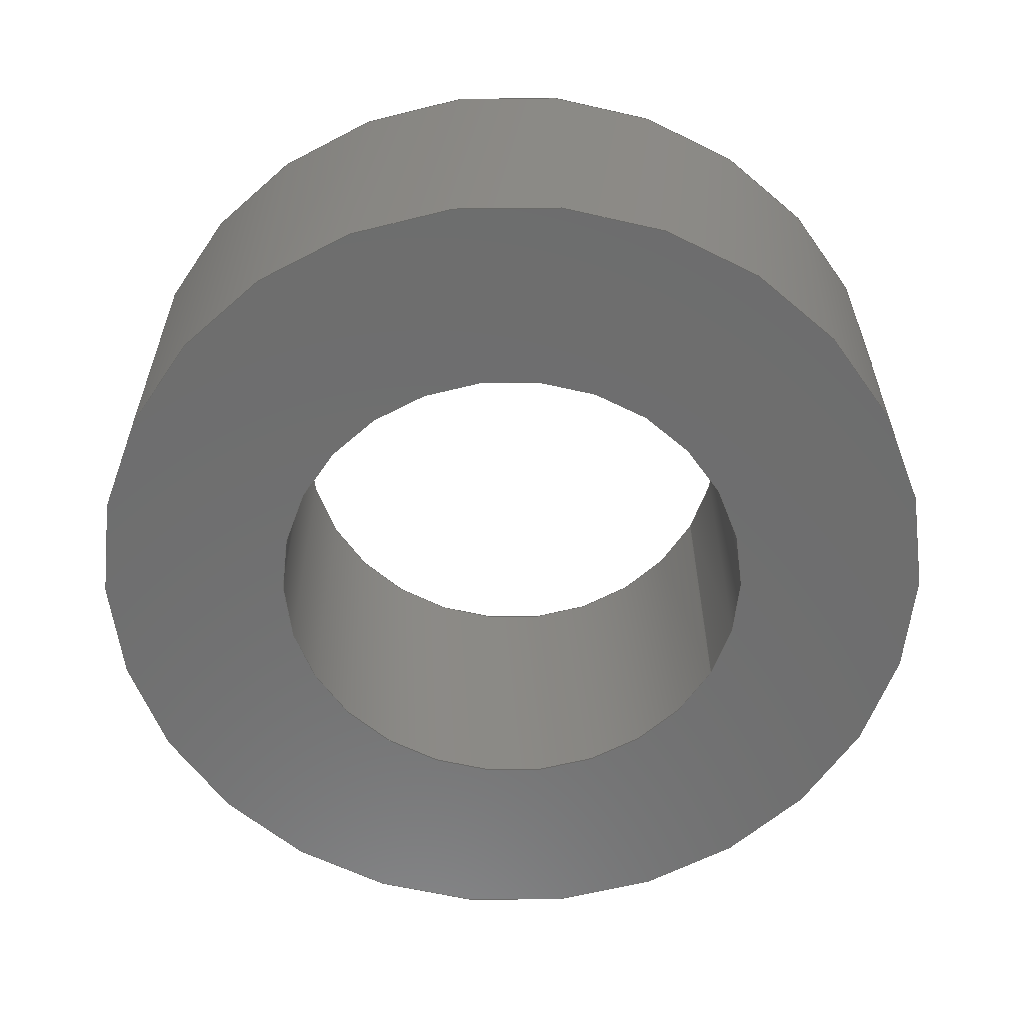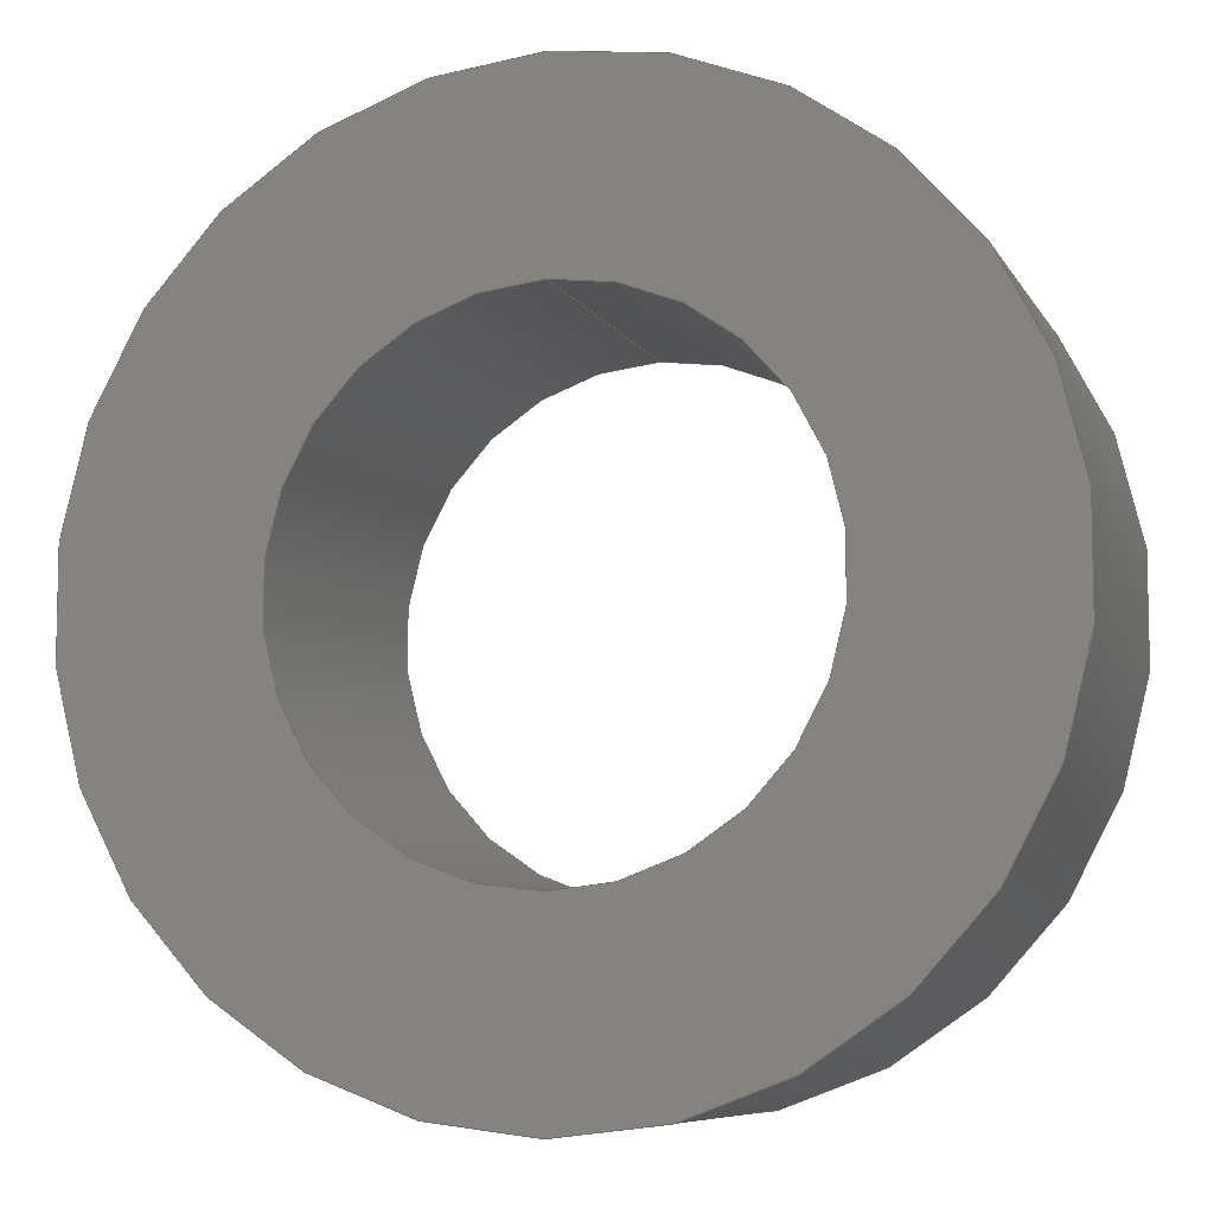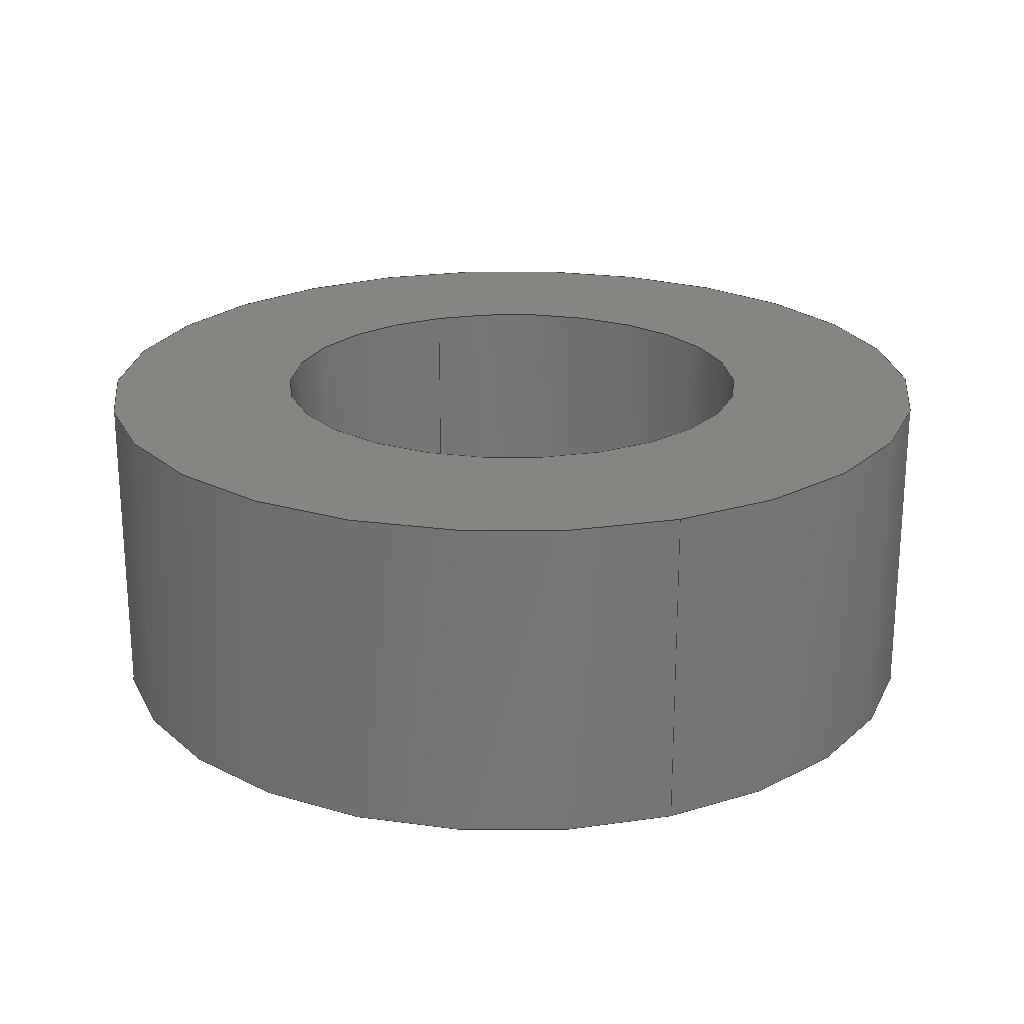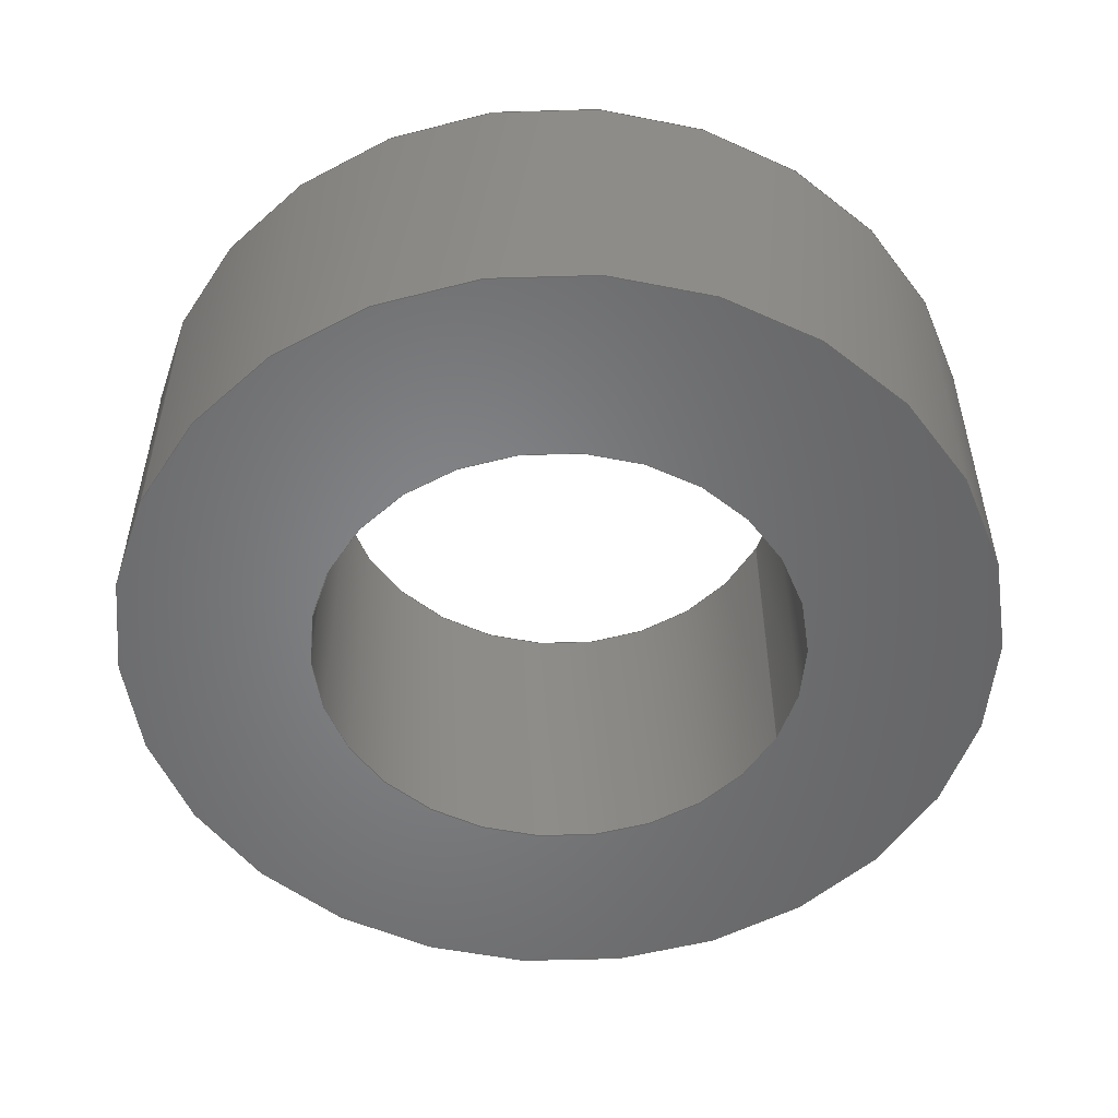
<metadata>
{"format":"step","ext":"step","renderer":"f3d","projection":"perspective","resolution":1024,"background":"white","views":[{"elev":-59.9,"azim":62.9,"up":"+Y"},{"elev":-7.9,"azim":-162.2,"up":"+Z"},{"elev":22.2,"azim":158.9,"up":"+Y"},{"elev":-52.5,"azim":64.1,"up":"+Y"}]}
</metadata>
<code>
ISO-10303-21;
DATA;
#1 = SHAPE_DEFINITION_REPRESENTATION ( #53, #28 ) ;
#2 = ADVANCED_FACE ( 'NONE', ( #7 ), #19, .F. ) ;
#3 = PRODUCT_DEFINITION_CONTEXT ( 'detailed design', #165, 'design' ) ;
#4 =( GEOMETRIC_REPRESENTATION_CONTEXT ( 3 ) GLOBAL_UNCERTAINTY_ASSIGNED_CONTEXT ( ( #166 ) ) GLOBAL_UNIT_ASSIGNED_CONTEXT ( ( #195, #88, #71 ) ) REPRESENTATION_CONTEXT ( 'NONE', 'WORKASPACE' ) );
#5 = EDGE_CURVE ( 'NONE', #86, #70, #196, .T. ) ;
#6 = PRODUCT_DEFINITION_FORMATION_WITH_SPECIFIED_SOURCE ( 'ANY', '', #87, .NOT_KNOWN. ) ;
#7 = FACE_OUTER_BOUND ( 'NONE', #11, .T. ) ;
#8 = DIRECTION ( 'NONE',  ( 0, 1, 0 ) ) ;
#9 = DIRECTION ( 'NONE',  ( 0, -0, 1 ) ) ;
#10 = DIRECTION ( 'NONE',  ( -0, -1, -0 ) ) ;
#11 = EDGE_LOOP ( 'NONE', ( #114, #208, #138, #46 ) ) ;
#12 = CARTESIAN_POINT ( 'NONE',  ( 0, 2, 0 ) ) ;
#13 = AXIS2_PLACEMENT_3D ( 'NONE', #109, #137, #50 ) ;
#14 = VECTOR ( 'NONE', #43, 1000 ) ;
#15 = ORIENTED_EDGE ( 'NONE', *, *, #90, .T. ) ;
#16 = ADVANCED_FACE ( 'NONE', ( #214 ), #57, .F. ) ;
#17 = CARTESIAN_POINT ( 'NONE',  ( 0, 0, 0 ) ) ;
#18 = APPLICATION_PROTOCOL_DEFINITION ( 'draft international standard', 'automotive_design', 1998, #165 ) ;
#19 = CYLINDRICAL_SURFACE ( 'NONE', #182, 1.55 ) ;
#20 = MANIFOLD_SOLID_BREP ( 'Boss-Extrude1', #79 ) ;
#21 = EDGE_CURVE ( 'NONE', #147, #159, #36, .T. ) ;
#22 = DIRECTION ( 'NONE',  ( 0, 0, -1 ) ) ;
#23 = AXIS2_PLACEMENT_3D ( 'NONE', #175, #97, #111 ) ;
#24 = SURFACE_STYLE_FILL_AREA ( #150 ) ;
#25 = CARTESIAN_POINT ( 'NONE',  ( 0, 0, -2.75 ) ) ;
#26 = CARTESIAN_POINT ( 'NONE',  ( 0, 2, 0 ) ) ;
#27 = DIRECTION ( 'NONE',  ( 0, -0, 1 ) ) ;
#28 = ADVANCED_BREP_SHAPE_REPRESENTATION ( 'standoff 2 mm', ( #20, #106 ), #178 ) ;
#29 = EDGE_LOOP ( 'NONE', ( #98, #132, #152, #108 ) ) ;
#30 = FACE_OUTER_BOUND ( 'NONE', #29, .T. ) ;
#31 = ORIENTED_EDGE ( 'NONE', *, *, #93, .F. ) ;
#32 = DIRECTION ( 'NONE',  ( 0, 0, 1 ) ) ;
#33 = AXIS2_PLACEMENT_3D ( 'NONE', #206, #62, #127 ) ;
#34 = FILL_AREA_STYLE_COLOUR ( '', #161 ) ;
#35 = EDGE_LOOP ( 'NONE', ( #56, #134 ) ) ;
#36 = CIRCLE ( 'NONE', #153, 2.75 ) ;
#37 = CARTESIAN_POINT ( 'NONE',  ( 0, 2, 0 ) ) ;
#38 = STYLED_ITEM ( 'NONE', ( #135 ), #28 ) ;
#39 = ORIENTED_EDGE ( 'NONE', *, *, #179, .F. ) ;
#40 = COLOUR_RGB ( '',0.7922, 0.8196, 0.9333 ) ;
#41 = LINE ( 'NONE', #145, #14 ) ;
#42 = CARTESIAN_POINT ( 'NONE',  ( 0, 0, -1.55 ) ) ;
#43 = DIRECTION ( 'NONE',  ( -0, -1, -0 ) ) ;
#44 = EDGE_CURVE ( 'NONE', #177, #189, #63, .T. ) ;
#45 = LINE ( 'NONE', #72, #52 ) ;
#46 = ORIENTED_EDGE ( 'NONE', *, *, #167, .F. ) ;
#47 = DIRECTION ( 'NONE',  ( 0, 1, 0 ) ) ;
#48 =( LENGTH_UNIT ( ) NAMED_UNIT ( * ) SI_UNIT ( .MILLI., .METRE. ) );
#49 = CIRCLE ( 'NONE', #33, 2.75 ) ;
#50 = DIRECTION ( 'NONE',  ( 0, 0, 1 ) ) ;
#51 = SURFACE_STYLE_USAGE ( .BOTH. , #148 ) ;
#52 = VECTOR ( 'NONE', #171, 1000 ) ;
#53 = PRODUCT_DEFINITION_SHAPE ( 'NONE', 'NONE',  #200 ) ;
#54 = VECTOR ( 'NONE', #10, 1000 ) ;
#55 = EDGE_CURVE ( 'NONE', #189, #70, #45, .T. ) ;
#56 = ORIENTED_EDGE ( 'NONE', *, *, #44, .F. ) ;
#57 = CYLINDRICAL_SURFACE ( 'NONE', #207, 1.55 ) ;
#58 = CARTESIAN_POINT ( 'NONE',  ( 1.898e-16, 2, 1.55 ) ) ;
#59 = AXIS2_PLACEMENT_3D ( 'NONE', #173, #47, #32 ) ;
#60 = FACE_BOUND ( 'NONE', #35, .T. ) ;
#61 = DIRECTION ( 'NONE',  ( 0, 1, 0 ) ) ;
#62 = DIRECTION ( 'NONE',  ( 0, 1, 0 ) ) ;
#63 = CIRCLE ( 'NONE', #92, 1.55 ) ;
#64 = VERTEX_POINT ( 'NONE', #76 ) ;
#65 = CYLINDRICAL_SURFACE ( 'NONE', #184, 2.75 ) ;
#66 = ORIENTED_EDGE ( 'NONE', *, *, #199, .T. ) ;
#67 =( NAMED_UNIT ( * ) SI_UNIT ( $, .STERADIAN. ) SOLID_ANGLE_UNIT ( ) );
#68 = EDGE_LOOP ( 'NONE', ( #191, #31, #131, #211 ) ) ;
#69 = DIRECTION ( 'NONE',  ( -0, -1, -0 ) ) ;
#70 = VERTEX_POINT ( 'NONE', #125 ) ;
#71 =( NAMED_UNIT ( * ) SI_UNIT ( $, .STERADIAN. ) SOLID_ANGLE_UNIT ( ) );
#72 = CARTESIAN_POINT ( 'NONE',  ( 1.898e-16, 2, 1.55 ) ) ;
#73 = LINE ( 'NONE', #139, #54 ) ;
#74 = MECHANICAL_DESIGN_GEOMETRIC_PRESENTATION_REPRESENTATION (  '', ( #38 ), #118 ) ;
#75 = DIRECTION ( 'NONE',  ( 0, 0, 1 ) ) ;
#76 = CARTESIAN_POINT ( 'NONE',  ( 3.368e-16, 2, 2.75 ) ) ;
#77 = ORIENTED_EDGE ( 'NONE', *, *, #5, .T. ) ;
#78 = CARTESIAN_POINT ( 'NONE',  ( 0, 2, -2.75 ) ) ;
#79 = CLOSED_SHELL ( 'NONE', ( #2, #123, #164, #81, #176, #16 ) ) ;
#80 = VECTOR ( 'NONE', #203, 1000 ) ;
#81 = ADVANCED_FACE ( 'NONE', ( #185, #128 ), #113, .F. ) ;
#82 = DIRECTION ( 'NONE',  ( 0, 0, 1 ) ) ;
#83 = ORIENTED_EDGE ( 'NONE', *, *, #93, .T. ) ;
#84 = APPLICATION_CONTEXT ( 'automotive_design' ) ;
#85 =( LENGTH_UNIT ( ) NAMED_UNIT ( * ) SI_UNIT ( .MILLI., .METRE. ) );
#86 = VERTEX_POINT ( 'NONE', #42 ) ;
#87 = PRODUCT ( 'standoff 2 mm', 'standoff 2 mm', '', ( #130 ) ) ;
#88 =( NAMED_UNIT ( * ) PLANE_ANGLE_UNIT ( ) SI_UNIT ( $, .RADIAN. ) );
#89 = PRESENTATION_LAYER_ASSIGNMENT (  '', '', ( #38 ) ) ;
#90 = EDGE_CURVE ( 'NONE', #70, #86, #204, .T. ) ;
#91 = UNCERTAINTY_MEASURE_WITH_UNIT (LENGTH_MEASURE( 1e-05 ), #48, 'distance_accuracy_value', 'NONE');
#92 = AXIS2_PLACEMENT_3D ( 'NONE', #12, #110, #121 ) ;
#93 = EDGE_CURVE ( 'NONE', #192, #64, #193, .T. ) ;
#94 = CARTESIAN_POINT ( 'NONE',  ( 0, 0, 0 ) ) ;
#95 = PLANE ( 'NONE',  #101 ) ;
#96 = CYLINDRICAL_SURFACE ( 'NONE', #136, 2.75 ) ;
#97 = DIRECTION ( 'NONE',  ( 0, 1, 0 ) ) ;
#98 = ORIENTED_EDGE ( 'NONE', *, *, #199, .F. ) ;
#99 = LINE ( 'NONE', #112, #80 ) ;
#100 = PRESENTATION_LAYER_ASSIGNMENT (  '', '', ( #126 ) ) ;
#101 = AXIS2_PLACEMENT_3D ( 'NONE', #26, #8, #9 ) ;
#102 = APPLICATION_PROTOCOL_DEFINITION ( 'draft international standard', 'automotive_design', 1998, #84 ) ;
#103 = EDGE_CURVE ( 'NONE', #192, #147, #41, .T. ) ;
#104 = DIRECTION ( 'NONE',  ( 1, 0, 0 ) ) ;
#105 = EDGE_LOOP ( 'NONE', ( #83, #66 ) ) ;
#106 = AXIS2_PLACEMENT_3D ( 'NONE', #17, #82, #104 ) ;
#107 = UNCERTAINTY_MEASURE_WITH_UNIT (LENGTH_MEASURE( 1e-05 ), #85, 'distance_accuracy_value', 'NONE');
#108 = ORIENTED_EDGE ( 'NONE', *, *, #103, .F. ) ;
#109 = CARTESIAN_POINT ( 'NONE',  ( 0, 0, 0 ) ) ;
#110 = DIRECTION ( 'NONE',  ( 0, 1, 0 ) ) ;
#111 = DIRECTION ( 'NONE',  ( 0, 0, 1 ) ) ;
#112 = CARTESIAN_POINT ( 'NONE',  ( 3.368e-16, 2, 2.75 ) ) ;
#113 = PLANE ( 'NONE',  #188 ) ;
#114 = ORIENTED_EDGE ( 'NONE', *, *, #44, .T. ) ;
#115 = MECHANICAL_DESIGN_GEOMETRIC_PRESENTATION_REPRESENTATION (  '', ( #126 ), #4 ) ;
#116 = ORIENTED_EDGE ( 'NONE', *, *, #151, .T. ) ;
#117 = AXIS2_PLACEMENT_3D ( 'NONE', #205, #183, #190 ) ;
#118 =( GEOMETRIC_REPRESENTATION_CONTEXT ( 3 ) GLOBAL_UNCERTAINTY_ASSIGNED_CONTEXT ( ( #107 ) ) GLOBAL_UNIT_ASSIGNED_CONTEXT ( ( #85, #197, #210 ) ) REPRESENTATION_CONTEXT ( 'NONE', 'WORKASPACE' ) );
#119 = DIRECTION ( 'NONE',  ( -0, -1, -0 ) ) ;
#120 = CARTESIAN_POINT ( 'NONE',  ( 0, 2, 0 ) ) ;
#121 = DIRECTION ( 'NONE',  ( 0, 0, 1 ) ) ;
#122 = CIRCLE ( 'NONE', #169, 2.75 ) ;
#123 = ADVANCED_FACE ( 'NONE', ( #30 ), #65, .T. ) ;
#124 = FACE_OUTER_BOUND ( 'NONE', #68, .T. ) ;
#125 = CARTESIAN_POINT ( 'NONE',  ( 1.898e-16, 0, 1.55 ) ) ;
#126 = STYLED_ITEM ( 'NONE', ( #180 ), #20 ) ;
#127 = DIRECTION ( 'NONE',  ( 0, 0, 1 ) ) ;
#128 = FACE_BOUND ( 'NONE', #201, .T. ) ;
#129 = ORIENTED_EDGE ( 'NONE', *, *, #167, .T. ) ;
#130 = PRODUCT_CONTEXT ( 'NONE', #84, 'mechanical' ) ;
#131 = ORIENTED_EDGE ( 'NONE', *, *, #103, .T. ) ;
#132 = ORIENTED_EDGE ( 'NONE', *, *, #140, .T. ) ;
#133 = FILL_AREA_STYLE ('',( #34 ) ) ;
#134 = ORIENTED_EDGE ( 'NONE', *, *, #151, .F. ) ;
#135 = PRESENTATION_STYLE_ASSIGNMENT (( #51 ) ) ;
#136 = AXIS2_PLACEMENT_3D ( 'NONE', #143, #141, #142 ) ;
#137 = DIRECTION ( 'NONE',  ( 0, 1, 0 ) ) ;
#138 = ORIENTED_EDGE ( 'NONE', *, *, #5, .F. ) ;
#139 = CARTESIAN_POINT ( 'NONE',  ( 0, 2, -1.55 ) ) ;
#140 = EDGE_CURVE ( 'NONE', #64, #159, #99, .T. ) ;
#141 = DIRECTION ( 'NONE',  ( -0, -1, -0 ) ) ;
#142 = DIRECTION ( 'NONE',  ( 0, 0, -1 ) ) ;
#143 = CARTESIAN_POINT ( 'NONE',  ( 0, 2, 0 ) ) ;
#144 = EDGE_LOOP ( 'NONE', ( #198, #39 ) ) ;
#145 = CARTESIAN_POINT ( 'NONE',  ( 0, 2, -2.75 ) ) ;
#146 = CIRCLE ( 'NONE', #59, 1.55 ) ;
#147 = VERTEX_POINT ( 'NONE', #25 ) ;
#148 = SURFACE_SIDE_STYLE ('',( #212 ) ) ;
#149 =( NAMED_UNIT ( * ) PLANE_ANGLE_UNIT ( ) SI_UNIT ( $, .RADIAN. ) );
#150 = FILL_AREA_STYLE ('',( #168 ) ) ;
#151 = EDGE_CURVE ( 'NONE', #189, #177, #146, .T. ) ;
#152 = ORIENTED_EDGE ( 'NONE', *, *, #179, .T. ) ;
#153 = AXIS2_PLACEMENT_3D ( 'NONE', #94, #61, #75 ) ;
#154 = ORIENTED_EDGE ( 'NONE', *, *, #90, .F. ) ;
#155 = FACE_OUTER_BOUND ( 'NONE', #105, .T. ) ;
#156 = CARTESIAN_POINT ( 'NONE',  ( 0, 2, 0 ) ) ;
#157 = DIRECTION ( 'NONE',  ( -0, -1, -0 ) ) ;
#158 = CARTESIAN_POINT ( 'NONE',  ( 0, 0, 0 ) ) ;
#159 = VERTEX_POINT ( 'NONE', #202 ) ;
#160 = CARTESIAN_POINT ( 'NONE',  ( 0, 2, -1.55 ) ) ;
#161 = COLOUR_RGB ( '',0.7922, 0.8196, 0.9333 ) ;
#162 = SURFACE_SIDE_STYLE ('',( #24 ) ) ;
#163 = DIRECTION ( 'NONE',  ( 0, 0, -1 ) ) ;
#164 = ADVANCED_FACE ( 'NONE', ( #155, #60 ), #95, .T. ) ;
#165 = APPLICATION_CONTEXT ( 'automotive_design' ) ;
#166 = UNCERTAINTY_MEASURE_WITH_UNIT (LENGTH_MEASURE( 1e-05 ), #195, 'distance_accuracy_value', 'NONE');
#167 = EDGE_CURVE ( 'NONE', #177, #86, #73, .T. ) ;
#168 = FILL_AREA_STYLE_COLOUR ( '', #40 ) ;
#169 = AXIS2_PLACEMENT_3D ( 'NONE', #158, #187, #209 ) ;
#170 = DIRECTION ( 'NONE',  ( 0, 0, -1 ) ) ;
#171 = DIRECTION ( 'NONE',  ( -0, -1, -0 ) ) ;
#172 = PRODUCT_RELATED_PRODUCT_CATEGORY ( 'part', '', ( #87 ) ) ;
#173 = CARTESIAN_POINT ( 'NONE',  ( 0, 2, 0 ) ) ;
#174 = CARTESIAN_POINT ( 'NONE',  ( 0, 0, 0 ) ) ;
#175 = CARTESIAN_POINT ( 'NONE',  ( 0, 2, 0 ) ) ;
#176 = ADVANCED_FACE ( 'NONE', ( #124 ), #96, .T. ) ;
#177 = VERTEX_POINT ( 'NONE', #160 ) ;
#178 =( GEOMETRIC_REPRESENTATION_CONTEXT ( 3 ) GLOBAL_UNCERTAINTY_ASSIGNED_CONTEXT ( ( #91 ) ) GLOBAL_UNIT_ASSIGNED_CONTEXT ( ( #48, #149, #67 ) ) REPRESENTATION_CONTEXT ( 'NONE', 'WORKASPACE' ) );
#179 = EDGE_CURVE ( 'NONE', #159, #147, #122, .T. ) ;
#180 = PRESENTATION_STYLE_ASSIGNMENT (( #213 ) ) ;
#181 = ORIENTED_EDGE ( 'NONE', *, *, #55, .F. ) ;
#182 = AXIS2_PLACEMENT_3D ( 'NONE', #37, #69, #163 ) ;
#183 = DIRECTION ( 'NONE',  ( 0, 1, 0 ) ) ;
#184 = AXIS2_PLACEMENT_3D ( 'NONE', #156, #157, #170 ) ;
#185 = FACE_OUTER_BOUND ( 'NONE', #144, .T. ) ;
#186 = DIRECTION ( 'NONE',  ( 0, 1, 0 ) ) ;
#187 = DIRECTION ( 'NONE',  ( 0, 1, 0 ) ) ;
#188 = AXIS2_PLACEMENT_3D ( 'NONE', #174, #186, #27 ) ;
#189 = VERTEX_POINT ( 'NONE', #58 ) ;
#190 = DIRECTION ( 'NONE',  ( 0, 0, 1 ) ) ;
#191 = ORIENTED_EDGE ( 'NONE', *, *, #140, .F. ) ;
#192 = VERTEX_POINT ( 'NONE', #78 ) ;
#193 = CIRCLE ( 'NONE', #23, 2.75 ) ;
#194 = EDGE_LOOP ( 'NONE', ( #181, #116, #129, #154 ) ) ;
#195 =( LENGTH_UNIT ( ) NAMED_UNIT ( * ) SI_UNIT ( .MILLI., .METRE. ) );
#196 = CIRCLE ( 'NONE', #13, 1.55 ) ;
#197 =( NAMED_UNIT ( * ) PLANE_ANGLE_UNIT ( ) SI_UNIT ( $, .RADIAN. ) );
#198 = ORIENTED_EDGE ( 'NONE', *, *, #21, .F. ) ;
#199 = EDGE_CURVE ( 'NONE', #64, #192, #49, .T. ) ;
#200 = PRODUCT_DEFINITION ( 'UNKNOWN', '', #6, #3 ) ;
#201 = EDGE_LOOP ( 'NONE', ( #77, #15 ) ) ;
#202 = CARTESIAN_POINT ( 'NONE',  ( 3.368e-16, 0, 2.75 ) ) ;
#203 = DIRECTION ( 'NONE',  ( -0, -1, -0 ) ) ;
#204 = CIRCLE ( 'NONE', #117, 1.55 ) ;
#205 = CARTESIAN_POINT ( 'NONE',  ( 0, 0, 0 ) ) ;
#206 = CARTESIAN_POINT ( 'NONE',  ( 0, 2, 0 ) ) ;
#207 = AXIS2_PLACEMENT_3D ( 'NONE', #120, #119, #22 ) ;
#208 = ORIENTED_EDGE ( 'NONE', *, *, #55, .T. ) ;
#209 = DIRECTION ( 'NONE',  ( 0, 0, 1 ) ) ;
#210 =( NAMED_UNIT ( * ) SI_UNIT ( $, .STERADIAN. ) SOLID_ANGLE_UNIT ( ) );
#211 = ORIENTED_EDGE ( 'NONE', *, *, #21, .T. ) ;
#212 = SURFACE_STYLE_FILL_AREA ( #133 ) ;
#213 = SURFACE_STYLE_USAGE ( .BOTH. , #162 ) ;
#214 = FACE_OUTER_BOUND ( 'NONE', #194, .T. ) ;
ENDSEC;
END-ISO-10303-21;

</code>
